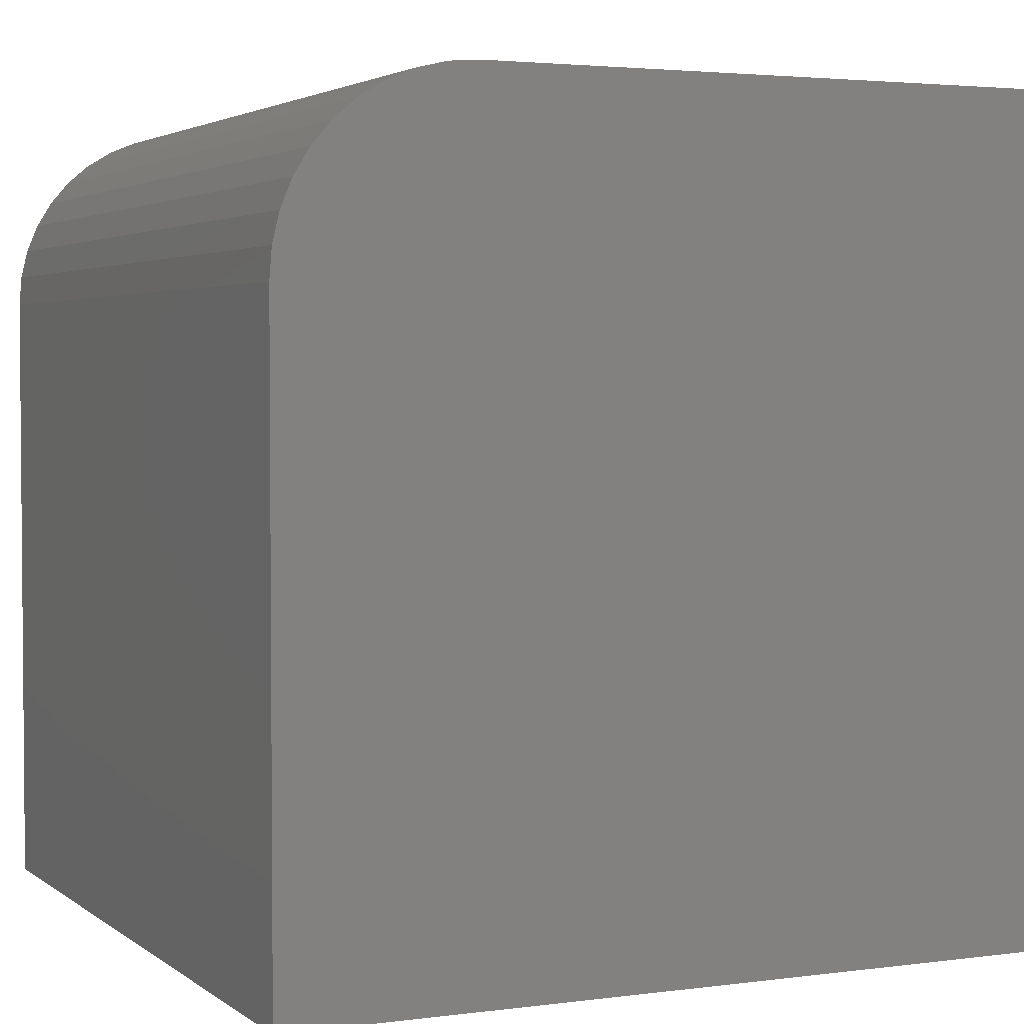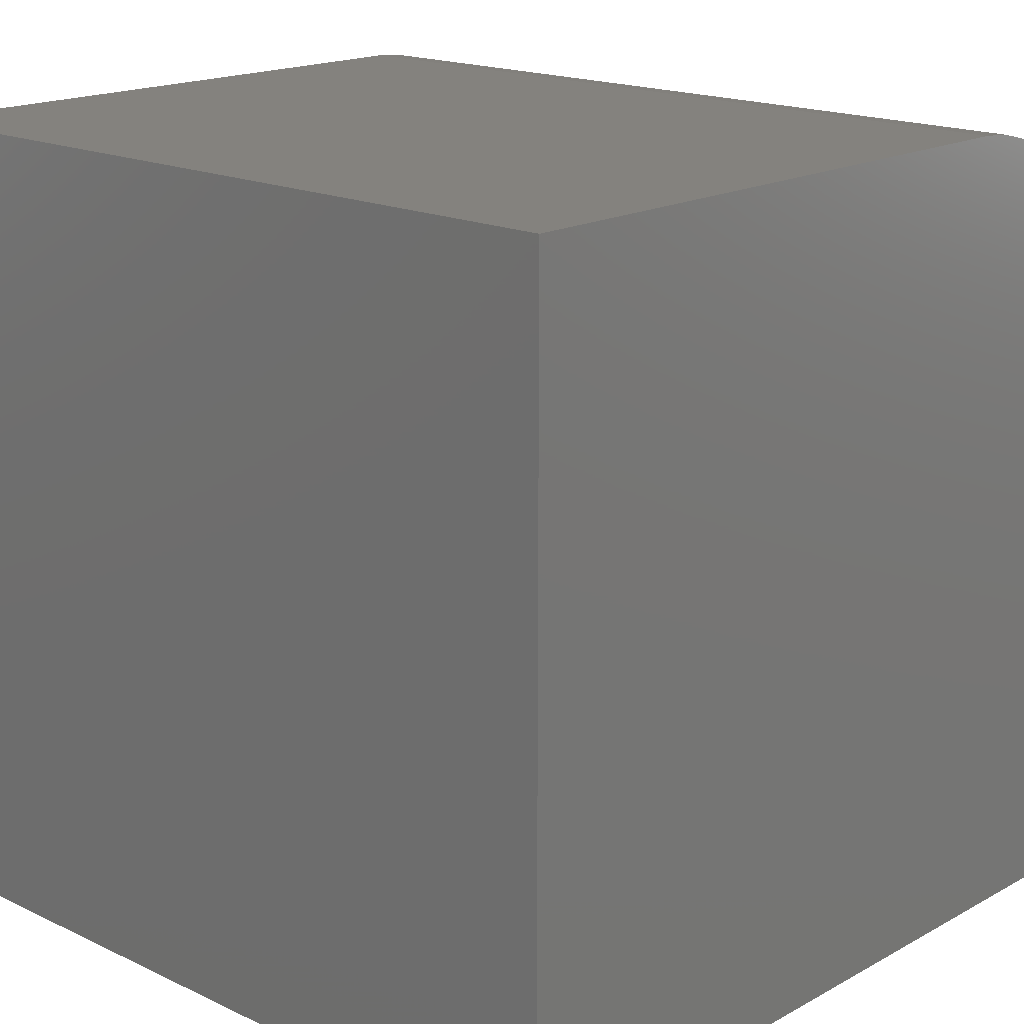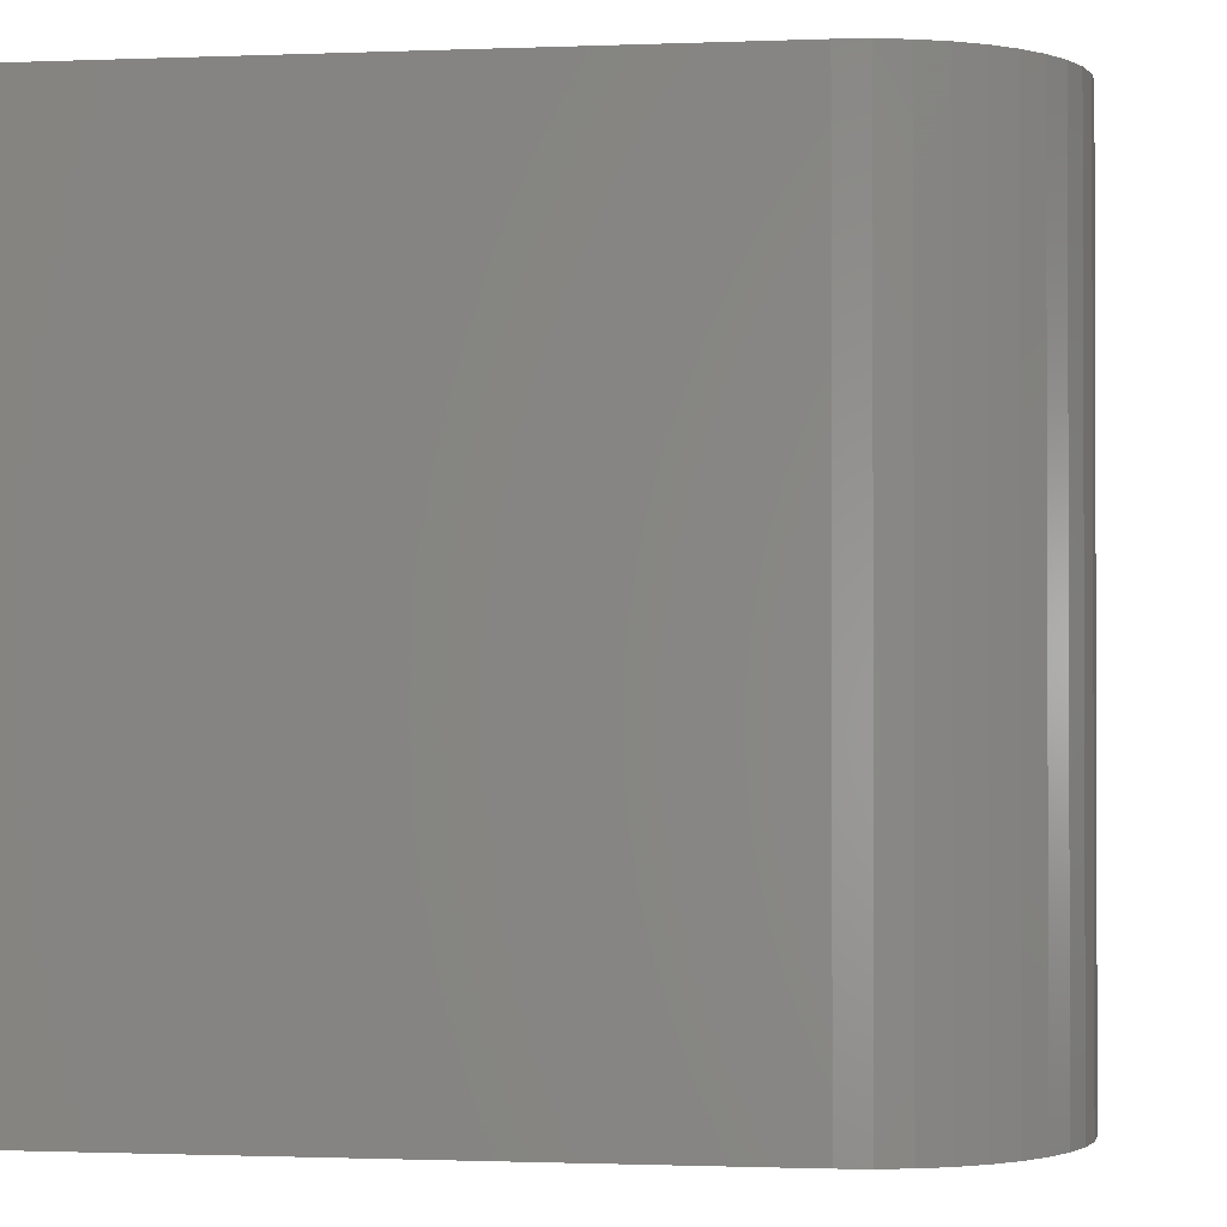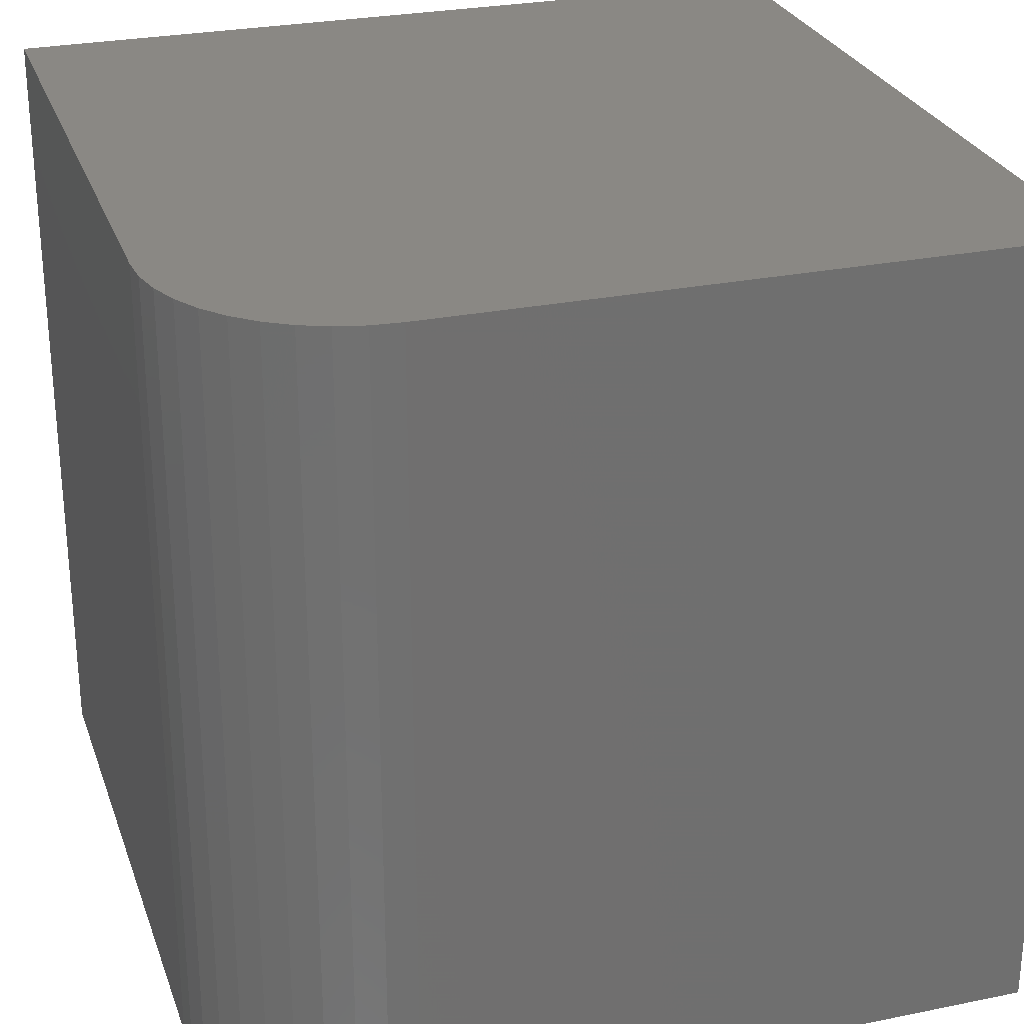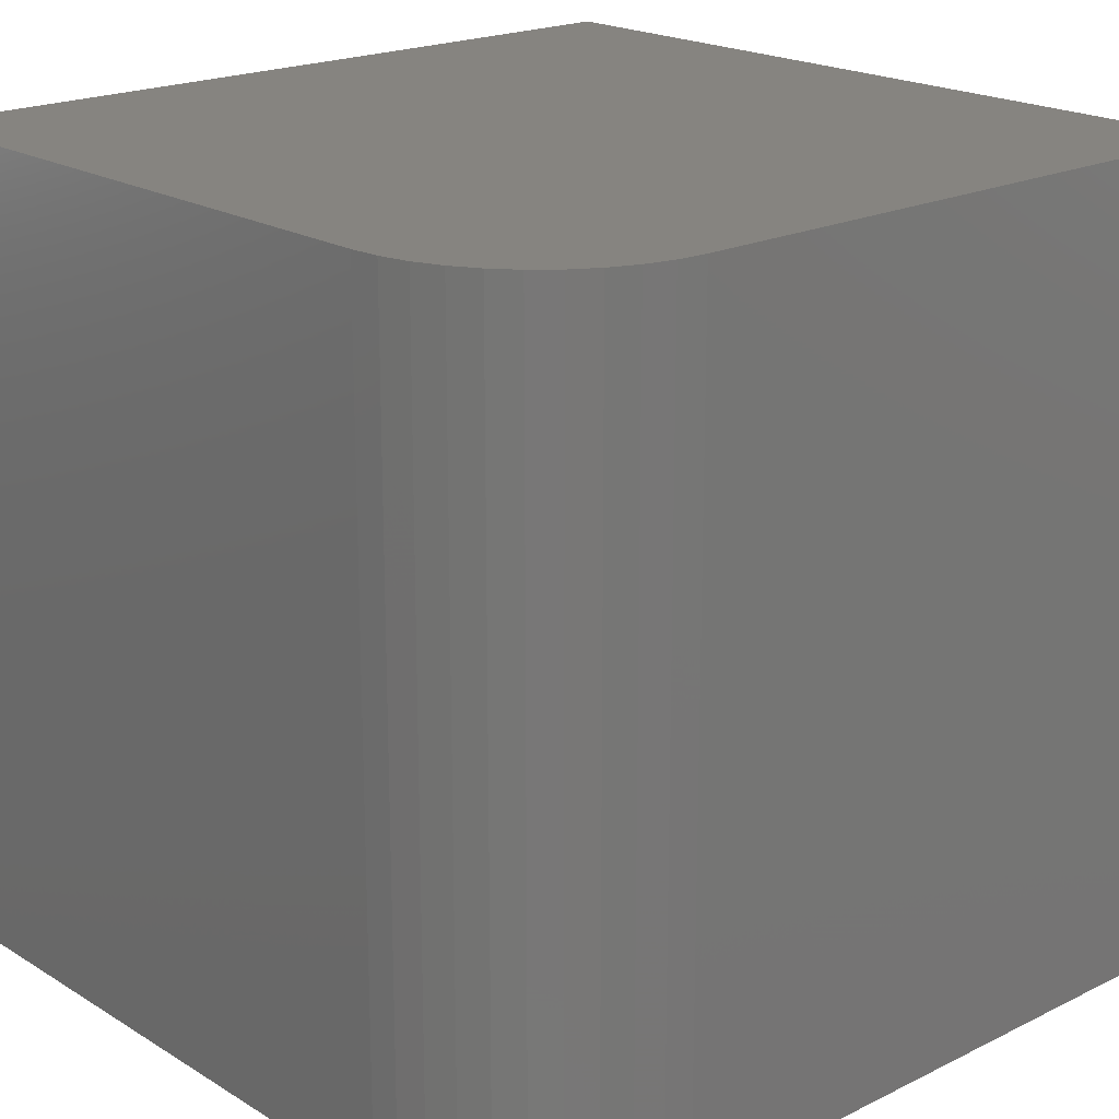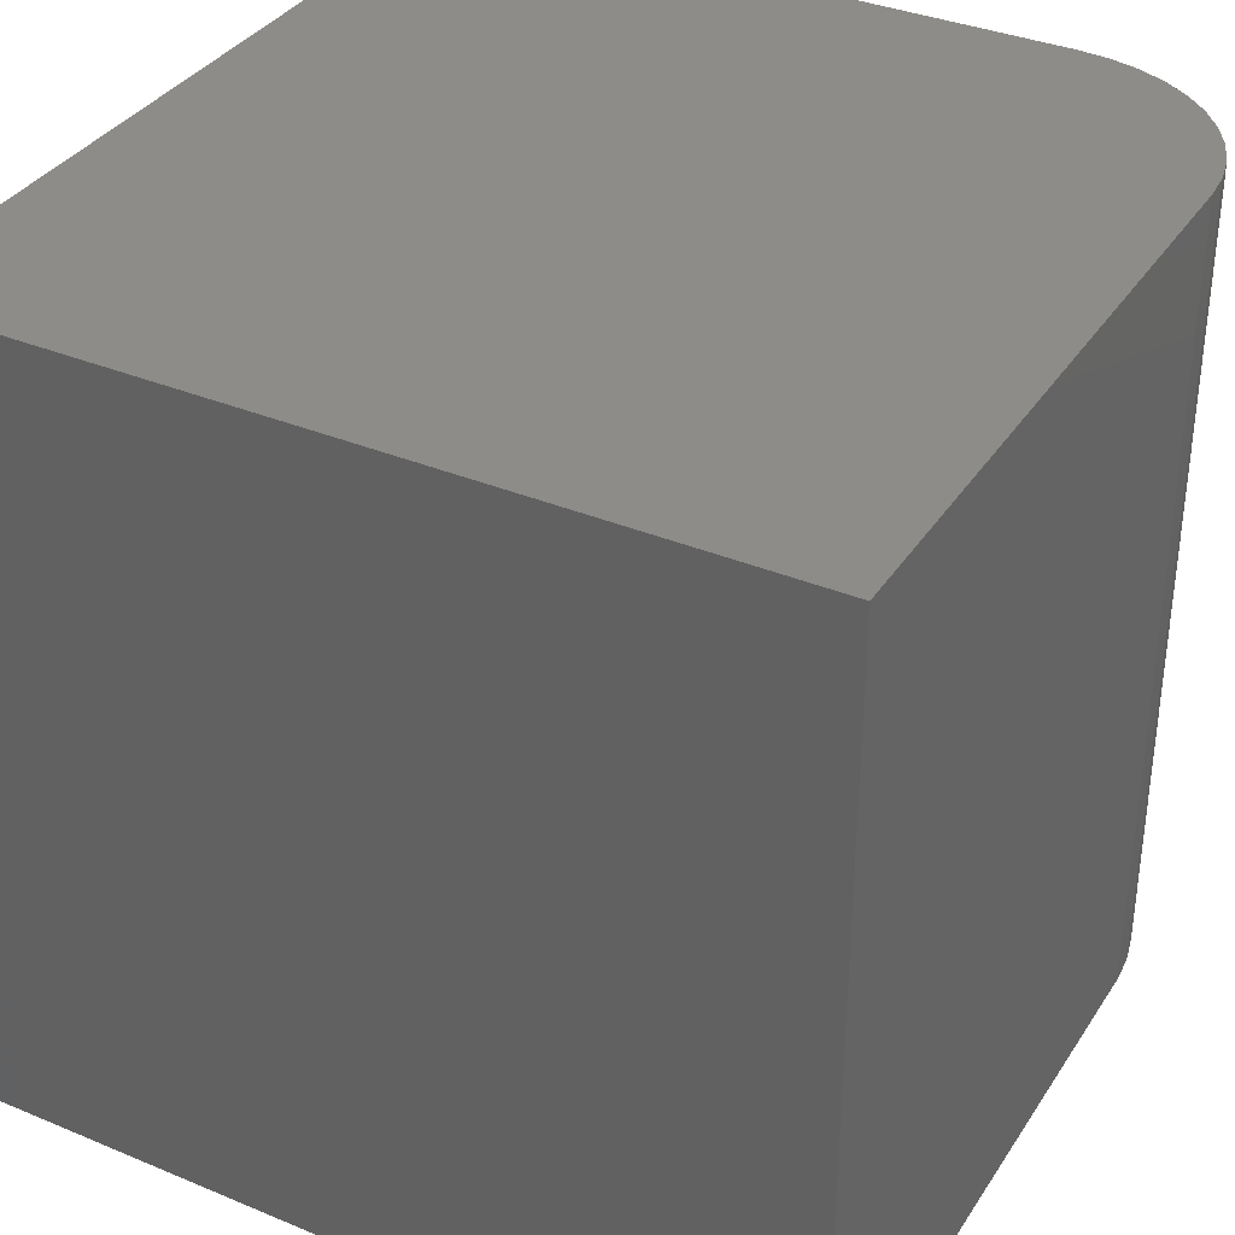
<metadata>
{"format":"stl","ext":"stl","renderer":"f3d","projection":"perspective","resolution":1024,"background":"white","views":[{"elev":3.0,"azim":-24.8,"up":"+Z"},{"elev":17.5,"azim":132.9,"up":"+Z"},{"elev":-1.1,"azim":-81.8,"up":"+Y"},{"elev":27.4,"azim":-17.4,"up":"+Y"},{"elev":20.1,"azim":-42.0,"up":"+Y"},{"elev":35.5,"azim":-151.2,"up":"+Y"}]}
</metadata>
<code>
# stl→obj: 28 verts, 52 faces
v 0 10 7.671
v 0 10 0
v 0 0 7.671
v 0 0 0
v 2.329 0 10
v 10 0 10
v 2.329 10 10
v 10 10 10
v 10 10 0
v 10 0 0
v 0.02868 10 8.035
v 0.4448 10 9.04
v 0.6822 10 9.318
v 0.9601 10 9.555
v 0.114 10 8.391
v 0.2539 10 8.728
v 1.965 10 9.971
v 1.609 10 9.886
v 1.272 10 9.746
v 0.02868 0 8.035
v 1.272 0 9.746
v 1.609 0 9.886
v 1.965 0 9.971
v 0.6822 0 9.318
v 0.4448 0 9.04
v 0.9601 0 9.555
v 0.2539 0 8.728
v 0.114 0 8.391
f 1 2 3
f 3 2 4
f 5 6 7
f 7 6 8
f 9 8 10
f 10 8 6
f 2 9 4
f 4 9 10
f 7 8 9
f 9 2 7
f 7 2 1
f 7 1 11
f 12 13 14
f 11 15 7
f 7 15 16
f 7 16 17
f 17 16 18
f 12 14 16
f 16 14 19
f 16 19 18
f 20 3 21
f 21 3 22
f 10 6 4
f 4 6 5
f 4 5 3
f 3 5 23
f 3 23 22
f 24 25 26
f 26 25 27
f 26 27 21
f 21 27 28
f 21 28 20
f 1 3 20
f 1 20 11
f 11 20 28
f 11 28 15
f 15 28 27
f 15 27 16
f 16 27 25
f 16 25 12
f 12 25 24
f 12 24 13
f 13 24 26
f 13 26 14
f 14 26 21
f 14 21 19
f 19 21 22
f 19 22 18
f 18 22 23
f 18 23 17
f 17 23 5
f 17 5 7

</code>
